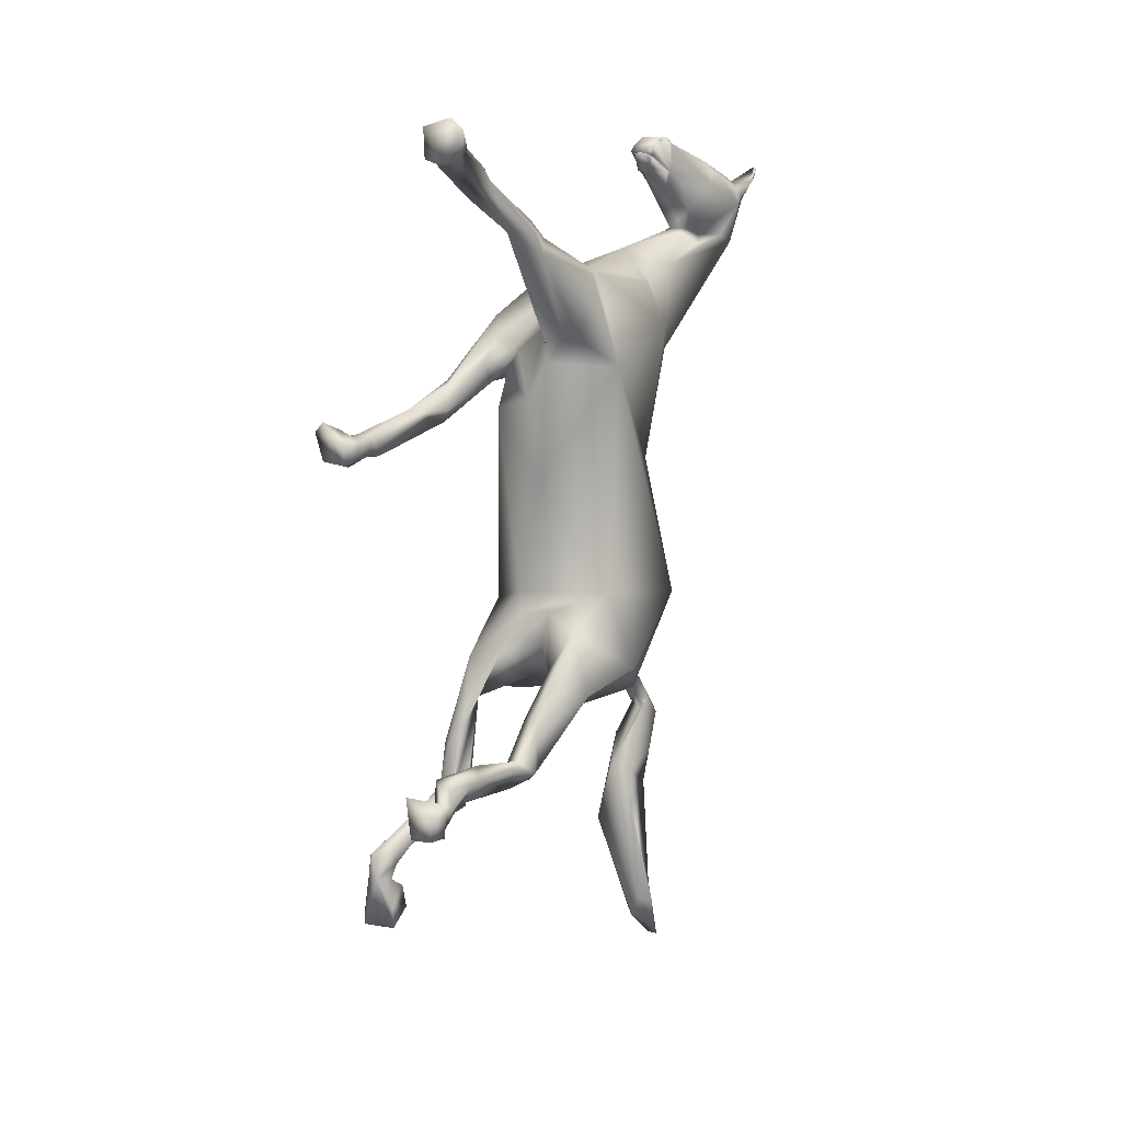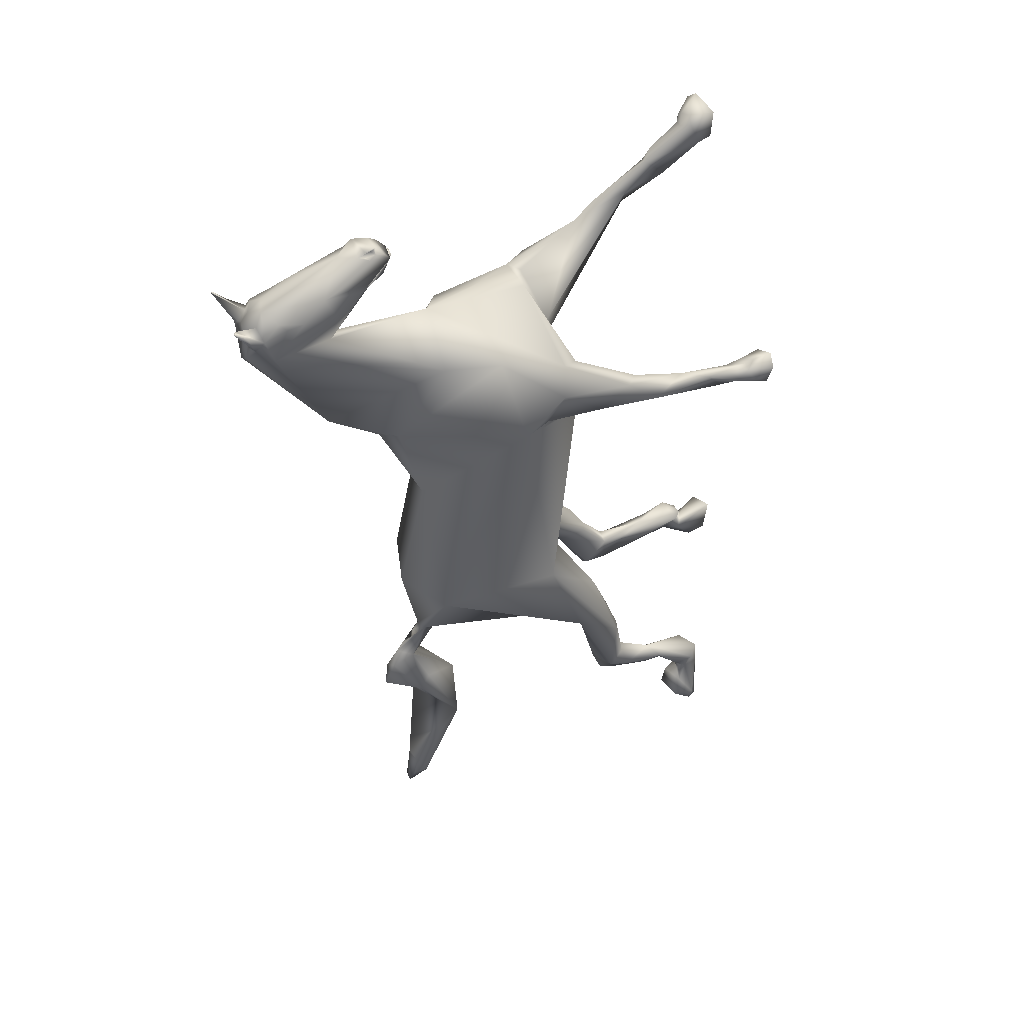
<metadata>
{"format":"obj","ext":"obj","renderer":"f3d","projection":"perspective","resolution":1024,"background":"white","views":[{"elev":12.2,"azim":38.1,"up":"+Z"},{"elev":45.6,"azim":-115.5,"up":"+Z"}]}
</metadata>
<code>
v 0.007763 0.08425 -0.2339
v 0.0005634 -0.04695 -0.1947
v -0.04584 -0.02535 -0.2299
v -0.07224 0.101 -0.1227
v 0.0005634 0.1122 -0.2235
v -0.01144 0.1074 -0.2235
v -0.0002366 0.08985 -0.2371
v -0.007437 0.1338 -0.1227
v 0.008563 -0.05975 -0.1251
v -0.01704 -0.07895 -0.1547
v 0.003763 -0.06695 -0.1603
v 0.05896 0.1122 -0.1235
v 0.01176 0.1018 -0.2267
v 0.02456 -0.09735 0.0349
v 0.07496 -0.03575 -0.0955
v 0.08376 -0.03095 0.1581
v 0.006163 0.09225 -0.2355
v 0.03096 0.09465 0.0365
v 0.04696 -0.02535 -0.2299
v -0.03384 -0.06055 -0.1059
v 0.04696 0.05145 -0.2307
v 0.09496 -0.01255 -0.1867
v -0.08184 -0.04215 -0.1243
v -0.08424 -0.00375 0.1325
v -0.04184 -0.08775 0.1069
v -0.01944 0.1042 0.0309
v -0.02504 0.1322 0.1381
v -0.06904 -0.05735 0.2085
v 0.03256 -0.05415 0.2533
v 0.01096 0.07625 0.2813
v -0.04504 0.08025 0.2341
v -0.07384 0.02425 0.2437
v -0.04744 -0.06695 0.1405
v 0.005363 -0.09415 0.1253
v -0.009037 0.1506 0.1349
v 0.06856 0.04425 0.2461
v 0.04616 0.00265 0.2629
v 0.04536 0.1106 0.1645
v 0.07496 0.07145 0.1965
v 0.02776 -0.08615 0.1645
v -0.02104 -0.07895 0.1813
v 0.02056 -0.07975 0.2037
v -0.01624 -0.08375 0.1749
v 0.05416 -0.06055 0.2589
v 0.02296 -0.08375 0.1853
v 0.06696 -0.04855 0.2621
v 0.06536 -0.07975 0.1933
v 0.04776 -0.08535 0.1933
v 0.05896 -0.1926 0.3117
v 0.04696 -0.191 0.3341
v 0.05976 -0.1318 0.3029
v 0.07176 -0.163 0.3101
v 0.06056 -0.155 0.3221
v 0.08136 -0.07575 0.2629
v 0.07016 -0.1478 0.2877
v 0.07736 -0.08215 0.2085
v 0.05256 -0.2166 0.3637
v 0.04456 -0.2382 0.3477
v 0.05896 -0.2174 0.3629
v 0.05736 -0.2262 0.3773
v 0.07256 -0.2694 0.3957
v 0.06776 -0.2686 0.3917
v 0.06856 -0.2662 0.4013
v 0.04936 -0.259 0.4021
v 0.03736 -0.2662 0.4069
v 0.04776 -0.2694 0.4141
v 0.05896 -0.2654 0.4109
v 0.05896 -0.2606 0.4013
v 0.06456 -0.2646 0.4069
v 0.03496 -0.2774 0.3837
v 0.05016 -0.2822 0.3797
v 0.07016 -0.2758 0.3893
v 0.06136 -0.2806 0.3805
v 0.08056 -0.2846 0.4149
v 0.06696 -0.287 0.4269
v 0.07976 -0.287 0.4005
v 0.03656 -0.2926 0.3861
v 0.06056 -0.2942 0.3821
v 0.03656 -0.2942 0.4181
v -0.04664 -0.08295 0.1893
v -0.08664 -0.05015 0.1773
v -0.02824 -0.08215 0.1637
v -0.03464 -0.08135 0.1509
v -0.07864 -0.03255 0.1405
v -0.04904 -0.07895 0.1421
v -0.07544 -0.1038 0.1293
v -0.04264 -0.1102 0.1605
v -0.04744 -0.1734 0.1021
v -0.05944 -0.1862 0.1013
v -0.04104 -0.09655 0.1405
v -0.05224 -0.2246 0.1213
v -0.05144 -0.1606 0.1421
v -0.06664 -0.1454 0.1437
v -0.03944 -0.1766 0.1157
v -0.07144 -0.183 0.1133
v -0.04184 -0.2814 0.0797
v -0.04904 -0.2846 0.0773
v -0.06104 -0.2598 0.1085
v -0.05384 -0.3022 0.1037
v -0.06504 -0.299 0.0917
v -0.04264 -0.2942 0.1005
v -0.03144 -0.3278 0.0837
v -0.05144 -0.3198 0.0709
v -0.04104 -0.2982 0.0821
v -0.05064 -0.2982 0.0789
v -0.05304 -0.3158 0.1037
v -0.03864 -0.3166 0.0997
v -0.06984 -0.3182 0.0909
v -0.06104 -0.3158 0.0989
v -0.06824 -0.3398 0.0781
v -0.07864 -0.3398 0.1077
v -0.03544 -0.343 0.0773
v -0.03224 -0.3462 0.0989
v -0.05704 -0.3238 0.1101
v -0.06504 -0.3422 0.1197
v -0.006637 0.209 0.1765
v 0.03416 0.1362 0.2605
v -0.03384 0.2706 0.3109
v -0.009837 0.1986 0.2973
v 0.008563 0.1946 0.2925
v 0.03016 0.2674 0.2797
v 0.01976 0.2154 0.2805
v 0.02936 0.2466 0.2885
v 0.007763 0.1978 0.2981
v -0.01064 0.1554 0.3653
v -0.02104 0.153 0.3645
v -0.006637 0.1498 0.3701
v -0.01704 0.1274 0.3885
v 0.004563 0.1242 0.3885
v -0.008237 0.1226 0.3861
v -0.001837 0.1234 0.3877
v -0.01384 0.145 0.4029
v -0.01304 0.1482 0.4013
v -0.01864 0.1442 0.3997
v -0.01704 0.1554 0.3973
v -0.01784 0.1642 0.4013
v -0.02184 0.1522 0.3965
v -0.01784 0.1554 0.4053
v -0.02184 0.153 0.3677
v -0.03544 0.2802 0.3405
v -0.01864 0.2826 0.3493
v -0.03464 0.3098 0.3661
v -0.03304 0.2618 0.3565
v -0.03784 0.2354 0.3517
v -0.03704 0.2546 0.3493
v -0.02824 0.2082 0.3669
v -0.03224 0.1962 0.3421
v -0.02264 0.1626 0.3589
v -0.01704 0.1346 0.3965
v -0.01304 0.1354 0.3669
v -0.004237 0.1402 0.3629
v 0.007763 0.1306 0.3717
v -0.02024 0.293 0.3341
v -0.002637 0.1826 0.3973
v -0.01384 0.1562 0.3525
v -0.03704 0.3122 0.3645
v -0.03704 0.3122 0.3661
v -0.03944 0.3106 0.3661
v -0.04024 0.3122 0.3653
v -0.04104 0.2938 0.3397
v -0.04264 0.2994 0.3581
v -0.02504 0.2946 0.3325
v -0.02104 0.2946 0.3277
v -0.01544 0.2938 0.3333
v 0.02456 0.185 0.3197
v -0.01304 0.1426 0.4045
v 0.01096 0.1594 0.4053
v -0.02104 0.2762 0.3701
v -0.03304 0.2898 0.3293
v -0.01224 0.2962 0.3069
v -0.02024 0.1562 0.3645
v -0.02344 0.2394 0.3677
v 0.009363 0.2954 0.2917
v -0.01384 0.2962 0.3373
v 0.003763 0.1242 0.3869
v 0.009363 0.1266 0.3845
v 0.01176 0.133 0.3813
v 0.01496 0.1554 0.3645
v 0.01176 0.1306 0.3853
v 0.01096 0.1554 0.3973
v 0.006963 0.1506 0.4013
v 0.01016 0.1482 0.3981
v 0.01576 0.1562 0.3973
v 0.01496 0.1594 0.3989
v 0.006963 0.1426 0.4037
v 0.01176 0.1434 0.4005
v 0.01656 0.157 0.3637
v 0.01816 0.1586 0.3645
v 0.006163 0.125 0.3853
v 0.001363 0.1226 0.3869
v 0.03576 0.2818 0.3349
v 0.03816 0.2858 0.3373
v 0.03256 0.277 0.3405
v 0.03976 0.3026 0.3549
v 0.03816 0.3106 0.3661
v 0.04136 0.2954 0.3501
v 0.01496 0.2834 0.3485
v 0.03336 0.3106 0.3677
v 0.03656 0.3114 0.3661
v 0.03176 0.2226 0.3493
v 0.02136 0.1762 0.3509
v 0.03336 0.2802 0.3245
v 0.01016 0.1346 0.3973
v 0.01576 0.153 0.3645
v 0.01096 0.1282 0.3909
v 0.03656 0.3098 0.3677
v 0.03496 0.3114 0.3677
v 0.03816 0.3106 0.3653
v 0.01896 0.2922 0.3349
v 0.02376 0.2946 0.3333
v 0.03176 0.2898 0.3301
v 0.01976 0.2946 0.3285
v 0.006163 0.2914 0.3421
v 0.009363 0.1266 0.3829
v 0.009363 0.1618 0.3461
v 0.01176 0.1642 0.4021
v 0.01336 0.233 0.3765
v 0.01336 0.1666 0.3973
v 0.01656 0.2762 0.3573
v 0.001363 0.2682 0.3693
v 0.03096 0.273 0.3485
v 0.02376 0.2098 0.2933
v 0.02536 0.2482 0.3605
v 0.02296 0.2346 0.3629
v 0.02136 0.2114 0.2917
v 0.02136 0.1962 0.3021
v 0.0005634 0.285 0.3565
v 0.05816 -0.123 -0.2283
v 0.05176 -0.1566 -0.2195
v 0.04536 -0.1078 -0.1779
v 0.06856 -0.09175 -0.1331
v 0.06936 -0.1438 -0.1899
v 0.06456 -0.1606 -0.2171
v 0.05496 -0.1918 -0.2611
v 0.07416 -0.1646 -0.2315
v 0.09496 -0.09975 -0.2011
v 0.07656 -0.1646 -0.2715
v 0.07576 -0.1014 -0.2147
v 0.05256 -0.09575 -0.2139
v 0.06056 -0.09335 -0.2171
v 0.08216 -0.1782 -0.2723
v 0.05896 -0.159 -0.2883
v 0.04856 -0.1614 -0.2811
v 0.05816 -0.3102 -0.2555
v 0.07496 -0.2926 -0.2459
v 0.04696 -0.2998 -0.2547
v 0.07176 -0.3094 -0.2563
v 0.07096 -0.1926 -0.2563
v 0.07656 -0.2646 -0.2579
v 0.05656 -0.191 -0.2915
v 0.07496 -0.2038 -0.2627
v 0.05896 -0.247 -0.2499
v 0.08056 -0.2814 -0.2603
v 0.07656 -0.2862 -0.2747
v 0.07496 -0.3222 -0.3027
v 0.08056 -0.323 -0.2819
v 0.08216 -0.327 -0.3043
v 0.06056 -0.3318 -0.3115
v 0.07576 -0.295 -0.2755
v 0.06856 -0.2894 -0.2803
v 0.06136 -0.2886 -0.2811
v 0.06776 -0.3174 -0.2723
v 0.05176 -0.3086 -0.2811
v 0.07736 -0.3062 -0.2787
v 0.05816 -0.3526 -0.3043
v 0.05416 -0.355 -0.2579
v 0.08216 -0.3494 -0.3027
v 0.09096 -0.3542 -0.2755
v -0.02424 -0.06855 -0.1275
v -0.09224 -0.07895 -0.2251
v -0.06904 -0.09255 -0.2011
v -0.06504 -0.09895 -0.2283
v -0.03224 -0.08615 -0.1579
v -0.05384 -0.1382 -0.2539
v -0.06264 -0.151 -0.3379
v -0.05224 -0.131 -0.3043
v -0.07064 -0.107 -0.1787
v -0.07224 -0.1438 -0.2747
v -0.06584 -0.1142 -0.3355
v -0.08104 -0.1398 -0.2771
v -0.06664 -0.1454 -0.3219
v -0.09224 -0.1286 -0.3339
v -0.08024 -0.1502 -0.3275
v -0.06424 -0.1902 -0.3563
v -0.07624 -0.1926 -0.3427
v -0.06824 -0.1718 -0.3651
v -0.08504 -0.159 -0.3523
v -0.08744 -0.2062 -0.3587
v -0.08104 -0.1878 -0.3691
v -0.07384 -0.1382 -0.3627
v -0.06424 -0.1246 -0.3547
v -0.06184 -0.2518 -0.3667
v -0.07304 -0.215 -0.3811
v -0.06984 -0.123 -0.3579
v -0.07944 -0.2678 -0.3755
v -0.09224 -0.2558 -0.3827
v -0.08664 -0.2374 -0.3931
v -0.06344 -0.2446 -0.3907
v -0.07144 -0.2686 -0.4035
v -0.07384 -0.2398 -0.3979
v -0.06504 -0.251 -0.4067
v -0.08504 -0.267 -0.4027
v -0.07784 -0.2422 -0.4147
v -0.06824 -0.2302 -0.4211
v -0.08104 -0.243 -0.4035
v -0.09464 -0.2382 -0.4203
v -0.08744 -0.2494 -0.4027
v -0.1018 -0.2566 -0.4483
v -0.05784 -0.259 -0.4379
v -0.09464 -0.2654 -0.4627
v -0.05864 -0.2566 -0.4619
v -0.06584 -0.227 -0.4467
v -0.09704 -0.231 -0.4451
v -0.1034 -0.251 -0.4563
v 0.0005634 0.1354 -0.2531
v -0.001837 0.1434 -0.2627
v -0.007437 0.1242 -0.2747
v -0.001837 0.1098 -0.2635
v 0.0005634 0.1194 -0.2331
v -0.005037 0.1242 -0.2435
v 0.006163 0.1562 -0.2923
v -0.006637 0.1506 -0.2851
v 0.006163 0.1106 -0.2603
v 0.01656 0.1226 -0.2659
v 0.004563 0.1242 -0.2443
v 0.003763 0.1218 -0.2795
v 0.009363 0.125 -0.2787
v 0.005363 0.06345 -0.3411
v -0.01944 0.1082 -0.3123
v -0.02184 0.1202 -0.3299
v -0.01624 0.06745 -0.4107
v -0.003437 0.1642 -0.3155
v 0.01496 0.1186 -0.3699
v 0.01416 0.1314 -0.3339
v 0.02536 0.07705 -0.3459
v 0.02616 0.09545 -0.5147
v 0.03176 0.06825 -0.3827
v 0.01496 0.1322 -0.5731
v 0.003763 0.1114 -0.5475
v 0.006163 0.1266 -0.5491
v -0.001837 0.1258 -0.5115
v 0.01656 0.129 -0.5059
v -0.001837 0.1122 -0.5387
v 0.01656 0.09385 -0.5339
v 0.02856 0.1306 -0.5723
v 0.03736 0.1074 -0.5195
f 1 2 3
f 4 5 6
f 6 7 3
f 8 5 4
f 9 10 11
f 4 6 3
f 5 12 13
f 5 8 12
f 14 15 16
f 17 13 1
f 18 12 8
f 17 1 7
f 1 19 2
f 14 20 15
f 13 21 1
f 7 1 3
f 12 21 13
f 12 16 15
f 16 12 18
f 21 12 22
f 23 24 4
f 25 23 20
f 14 25 20
f 8 4 26
f 25 24 23
f 4 24 26
f 26 18 8
f 27 26 24
f 28 29 30
f 31 27 32
f 24 25 33
f 25 34 33
f 31 32 30
f 35 26 27
f 27 24 32
f 26 35 18
f 36 30 37
f 38 18 35
f 38 39 18
f 36 39 30
f 16 40 14
f 14 40 34
f 38 30 39
f 29 41 42
f 43 34 42
f 34 25 14
f 41 43 42
f 42 44 29
f 30 29 37
f 39 16 18
f 45 42 34
f 46 37 29
f 44 46 29
f 45 34 40
f 40 47 48
f 46 36 37
f 46 16 39
f 48 45 40
f 40 16 47
f 46 39 36
f 45 49 42
f 50 51 42
f 52 51 53
f 54 51 55
f 54 46 51
f 49 45 48
f 42 51 44
f 51 46 44
f 54 56 16
f 55 56 54
f 55 49 48
f 47 55 48
f 47 16 56
f 47 56 55
f 16 46 54
f 50 42 49
f 52 55 51
f 57 50 58
f 50 49 58
f 53 57 59
f 50 53 51
f 50 57 53
f 49 52 59
f 55 52 49
f 60 59 57
f 58 49 59
f 53 59 52
f 61 62 63
f 64 65 66
f 64 66 67
f 64 67 68
f 68 67 69
f 63 68 69
f 62 58 59
f 70 58 71
f 64 68 60
f 57 65 64
f 57 64 60
f 62 60 68
f 62 72 58
f 73 71 58
f 57 58 70
f 57 70 65
f 62 59 60
f 73 58 72
f 61 72 62
f 62 68 63
f 74 75 76
f 77 71 78
f 77 70 71
f 66 75 67
f 70 77 79
f 70 79 65
f 74 69 75
f 73 76 78
f 73 78 71
f 76 72 61
f 76 61 74
f 67 75 69
f 66 79 75
f 76 75 78
f 65 79 66
f 63 69 74
f 76 73 72
f 63 74 61
f 75 79 78
f 79 77 78
f 29 80 41
f 80 29 28
f 30 32 28
f 32 81 28
f 41 82 43
f 43 82 83
f 43 83 33
f 32 24 81
f 84 81 24
f 85 33 83
f 86 33 85
f 43 33 34
f 33 84 24
f 86 84 33
f 84 86 81
f 82 41 87
f 41 80 87
f 88 89 90
f 91 92 93
f 90 87 94
f 87 92 94
f 94 88 90
f 94 92 91
f 93 86 95
f 93 92 28
f 90 89 85
f 90 85 83
f 90 82 87
f 90 83 82
f 92 80 28
f 86 93 81
f 86 85 89
f 95 86 89
f 93 28 81
f 92 87 80
f 96 97 89
f 95 89 97
f 94 91 88
f 96 89 88
f 91 98 99
f 96 88 91
f 98 97 100
f 95 98 91
f 95 97 98
f 95 91 93
f 99 98 100
f 101 96 91
f 101 91 99
f 102 103 104
f 104 105 97
f 104 97 96
f 101 99 106
f 96 101 104
f 102 104 101
f 107 102 101
f 108 109 100
f 108 100 110
f 97 105 100
f 106 99 109
f 104 103 105
f 100 109 99
f 100 105 103
f 100 103 110
f 107 101 106
f 109 108 111
f 108 110 111
f 112 103 102
f 113 102 107
f 102 113 112
f 107 114 113
f 111 115 109
f 109 115 114
f 114 106 109
f 103 112 110
f 114 107 106
f 114 115 113
f 111 110 115
f 115 110 112
f 115 112 113
f 116 27 31
f 27 116 35
f 38 117 30
f 31 118 116
f 30 119 31
f 119 118 31
f 35 116 38
f 30 117 120
f 117 38 121
f 120 117 122
f 123 122 117
f 30 120 119
f 119 120 124
f 125 126 127
f 128 125 127
f 129 128 127
f 126 130 131
f 132 133 134
f 135 134 133
f 135 133 136
f 135 136 137
f 135 137 134
f 136 133 132
f 136 132 138
f 125 128 139
f 140 141 142
f 143 144 145
f 146 147 148
f 149 134 128
f 150 151 152
f 130 126 150
f 142 141 153
f 146 136 154
f 139 128 146
f 139 146 148
f 155 126 148
f 142 156 157
f 158 142 157
f 156 159 157
f 160 161 159
f 160 159 156
f 162 156 153
f 163 153 164
f 155 119 165
f 150 152 130
f 132 166 138
f 134 166 132
f 138 167 136
f 138 166 167
f 136 146 137
f 137 128 134
f 128 137 146
f 140 168 141
f 155 148 119
f 151 126 155
f 144 118 147
f 164 153 141
f 161 158 159
f 142 161 140
f 140 161 160
f 160 156 162
f 153 156 142
f 169 140 160
f 162 169 160
f 158 157 159
f 163 164 170
f 171 148 126
f 171 125 139
f 171 139 148
f 154 172 146
f 143 144 172
f 143 168 140
f 145 143 140
f 118 145 140
f 145 118 144
f 147 119 148
f 150 126 151
f 169 162 163
f 143 145 144
f 134 149 166
f 161 142 158
f 163 162 153
f 169 118 140
f 146 144 147
f 143 172 168
f 172 154 168
f 147 118 119
f 172 144 146
f 169 170 116
f 169 116 118
f 169 163 170
f 173 116 170
f 141 168 174
f 164 141 174
f 170 164 174
f 131 175 127
f 127 176 177
f 127 175 176
f 127 178 179
f 131 127 126
f 129 127 179
f 180 181 182
f 180 183 184
f 180 182 183
f 182 181 185
f 182 185 186
f 181 180 167
f 183 182 186
f 167 185 181
f 178 187 188
f 175 189 176
f 175 131 190
f 191 192 193
f 194 195 196
f 197 198 199
f 200 188 201
f 165 202 200
f 186 203 188
f 185 203 186
f 204 152 151
f 149 185 166
f 203 185 149
f 203 129 205
f 203 205 179
f 203 179 188
f 206 207 198
f 195 199 206
f 208 199 195
f 193 196 197
f 196 198 197
f 198 207 199
f 195 206 196
f 194 208 195
f 197 199 209
f 210 199 194
f 210 194 196
f 210 209 199
f 210 196 211
f 212 213 209
f 212 173 213
f 152 214 190
f 214 189 190
f 187 215 188
f 214 152 177
f 180 184 216
f 167 180 216
f 217 154 218
f 217 218 200
f 188 200 218
f 216 218 154
f 216 154 167
f 186 188 183
f 165 200 201
f 219 220 221
f 204 151 215
f 204 177 152
f 214 176 189
f 222 123 202
f 222 202 165
f 213 197 209
f 194 199 208
f 192 196 193
f 211 196 192
f 192 191 211
f 217 223 220
f 217 220 154
f 219 193 197
f 206 199 207
f 175 190 189
f 178 204 187
f 178 188 179
f 129 179 205
f 214 177 176
f 224 223 217
f 221 220 223
f 200 202 223
f 215 165 201
f 215 201 188
f 204 215 187
f 223 224 200
f 184 183 188
f 184 188 218
f 216 184 218
f 223 193 221
f 155 165 215
f 130 190 131
f 128 129 203
f 130 152 190
f 136 167 154
f 155 215 151
f 119 124 165
f 128 203 149
f 185 167 166
f 193 219 221
f 196 206 198
f 212 209 210
f 191 193 202
f 211 191 202
f 212 210 211
f 124 120 225
f 124 225 226
f 225 122 123
f 154 220 168
f 225 120 122
f 165 226 222
f 226 165 124
f 225 222 226
f 225 123 222
f 224 217 200
f 117 121 123
f 202 123 121
f 211 202 121
f 212 121 173
f 211 121 212
f 38 116 173
f 38 173 121
f 197 227 219
f 227 197 213
f 168 227 213
f 168 213 174
f 173 174 213
f 219 227 220
f 170 174 173
f 168 220 227
f 125 171 126
f 143 145 144
f 127 204 178
f 127 177 204
f 223 202 193
f 21 19 1
f 21 22 19
f 228 229 230
f 231 230 232
f 230 233 232
f 228 234 229
f 229 234 233
f 229 233 230
f 232 233 235
f 236 235 237
f 238 236 237
f 236 232 235
f 228 239 240
f 11 2 239
f 15 9 231
f 230 231 9
f 228 230 239
f 11 230 9
f 238 228 240
f 238 240 19
f 22 236 238
f 236 22 231
f 15 22 12
f 19 240 239
f 2 19 239
f 231 22 15
f 241 237 235
f 236 231 232
f 22 238 19
f 228 238 237
f 11 239 230
f 228 242 243
f 228 243 234
f 228 237 242
f 244 245 246
f 247 245 244
f 233 248 235
f 235 248 241
f 249 250 251
f 234 252 248
f 252 250 246
f 250 243 242
f 250 249 253
f 251 252 249
f 248 252 251
f 241 248 251
f 250 241 251
f 242 241 250
f 233 234 248
f 246 245 252
f 250 252 234
f 234 243 250
f 254 250 253
f 245 253 249
f 249 252 245
f 237 241 242
f 255 256 257
f 257 258 255
f 253 245 247
f 259 260 254
f 260 261 250
f 260 250 254
f 261 246 250
f 262 247 244
f 259 254 253
f 261 263 246
f 246 263 262
f 255 258 261
f 255 261 260
f 256 264 262
f 247 262 264
f 259 253 264
f 259 264 255
f 259 255 260
f 246 262 244
f 261 258 263
f 256 255 264
f 247 264 253
f 263 258 265
f 266 262 263
f 267 265 258
f 262 266 268
f 262 268 256
f 268 257 256
f 267 258 257
f 263 265 266
f 257 268 267
f 265 267 268
f 268 266 265
f 15 269 9
f 9 269 10
f 15 20 269
f 4 270 23
f 3 2 271
f 3 271 270
f 4 3 270
f 272 273 274
f 272 274 275
f 272 275 276
f 277 278 274
f 279 272 276
f 280 278 277
f 272 271 2
f 23 277 20
f 274 273 277
f 269 273 10
f 269 20 277
f 269 277 273
f 280 277 23
f 23 270 280
f 279 270 272
f 272 270 271
f 11 272 2
f 10 273 272
f 10 272 11
f 274 278 281
f 270 279 282
f 280 270 282
f 274 281 275
f 278 280 283
f 280 282 283
f 284 281 285
f 284 286 275
f 285 283 287
f 285 287 288
f 288 287 289
f 287 283 282
f 279 290 287
f 279 287 282
f 275 291 276
f 291 275 286
f 284 285 292
f 284 293 286
f 294 279 276
f 294 276 291
f 290 291 289
f 295 292 285
f 283 285 281
f 296 295 285
f 288 297 296
f 285 288 296
f 290 289 287
f 279 294 290
f 286 289 291
f 278 283 281
f 294 291 290
f 289 286 293
f 298 293 284
f 281 284 275
f 288 293 297
f 289 293 288
f 295 299 292
f 297 293 300
f 300 293 298
f 300 298 301
f 298 292 299
f 296 302 295
f 300 301 303
f 298 299 301
f 303 301 304
f 305 297 300
f 305 300 303
f 306 305 303
f 306 303 304
f 306 307 305
f 308 302 307
f 302 299 295
f 296 307 302
f 297 307 296
f 297 305 307
f 292 298 284
f 309 301 299
f 309 304 301
f 306 308 307
f 299 310 311
f 304 312 313
f 306 304 313
f 302 310 299
f 308 314 310
f 308 310 302
f 313 308 306
f 313 311 314
f 309 311 312
f 309 299 311
f 312 304 309
f 308 313 314
f 314 311 310
f 311 313 312
f 315 316 6
f 316 317 6
f 318 6 317
f 6 318 7
f 6 319 320
f 6 320 315
f 6 5 319
f 321 322 316
f 17 7 323
f 13 323 324
f 13 324 315
f 17 323 13
f 318 317 323
f 318 323 7
f 320 319 325
f 320 325 315
f 13 315 325
f 13 325 319
f 13 319 5
f 323 326 327
f 315 324 321
f 326 328 327
f 324 323 327
f 316 315 321
f 317 328 326
f 317 326 323
f 327 328 324
f 329 330 331
f 332 322 321
f 330 332 333
f 329 331 328
f 322 332 330
f 322 330 317
f 322 317 316
f 330 329 317
f 334 335 333
f 334 324 335
f 334 321 324
f 333 332 334
f 332 321 334
f 329 328 317
f 335 324 328
f 331 330 333
f 331 336 328
f 336 335 328
f 337 335 336
f 337 333 335
f 338 339 340
f 341 342 338
f 341 338 340
f 343 339 344
f 331 341 343
f 331 333 342
f 331 342 341
f 344 331 343
f 343 341 340
f 331 344 336
f 339 338 345
f 340 339 343
f 346 336 345
f 337 336 346
f 336 344 345
f 337 346 342
f 333 337 342
f 345 342 346
f 344 339 345
f 338 342 345

</code>
